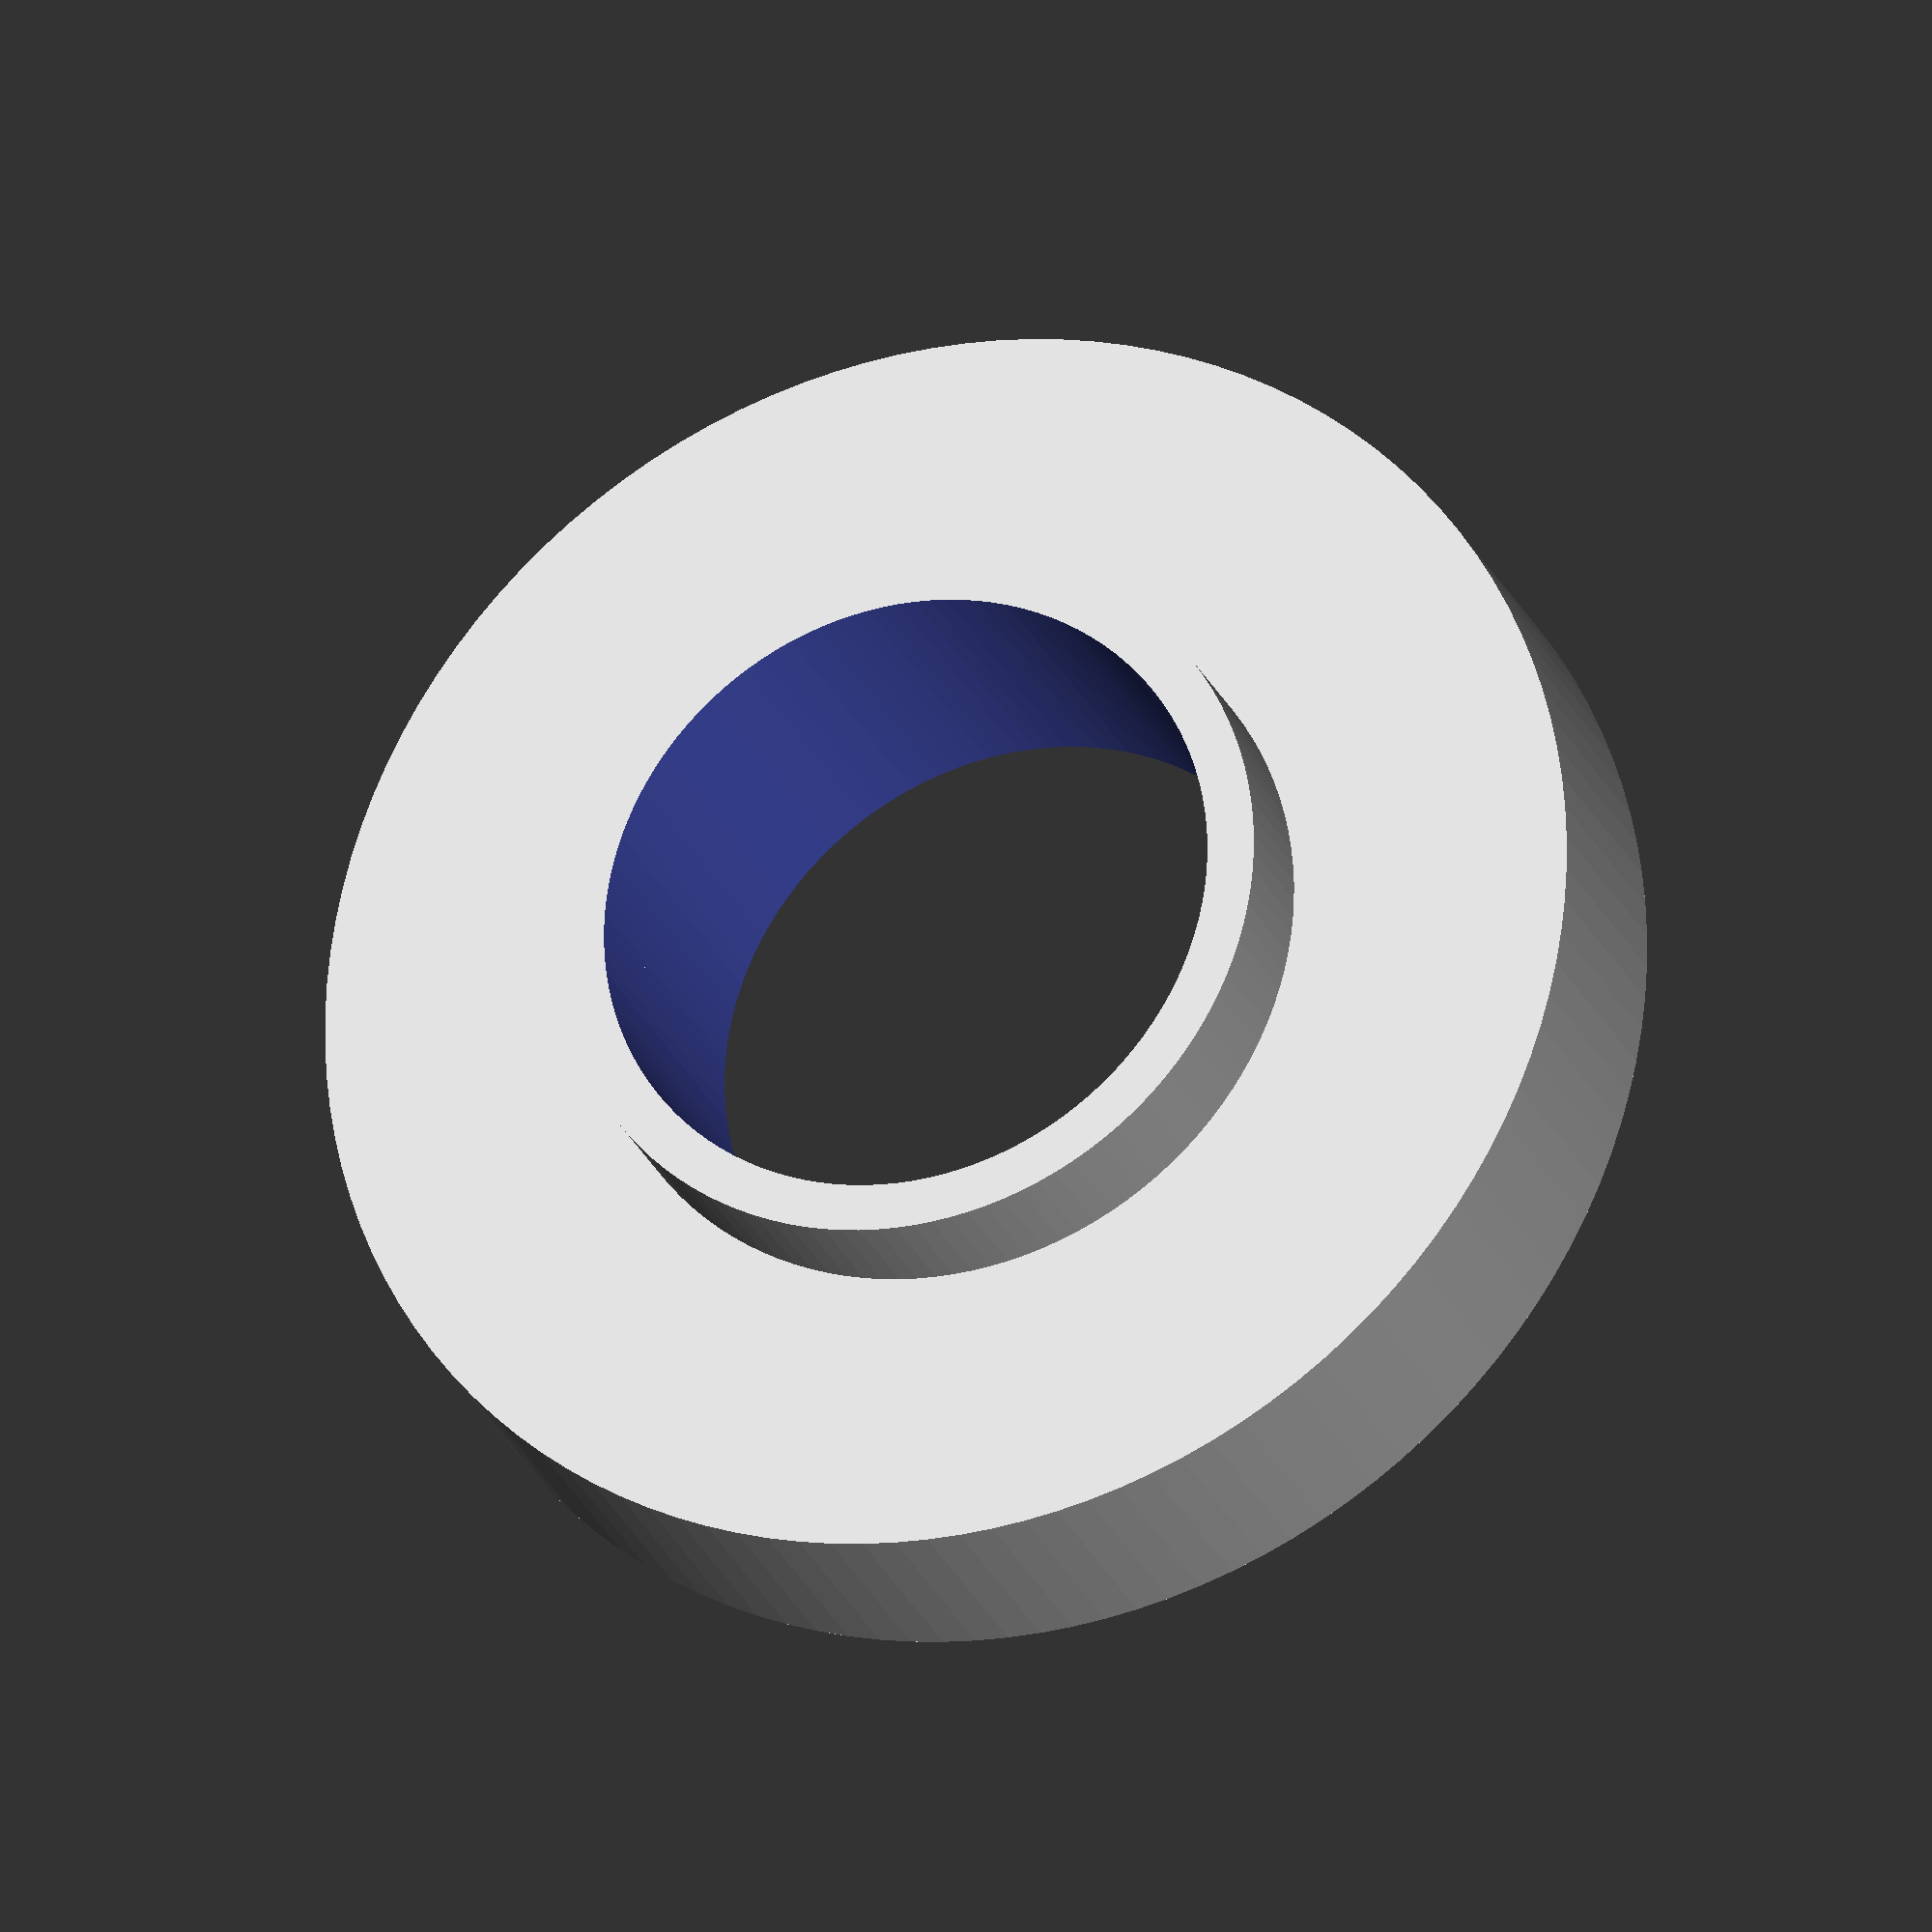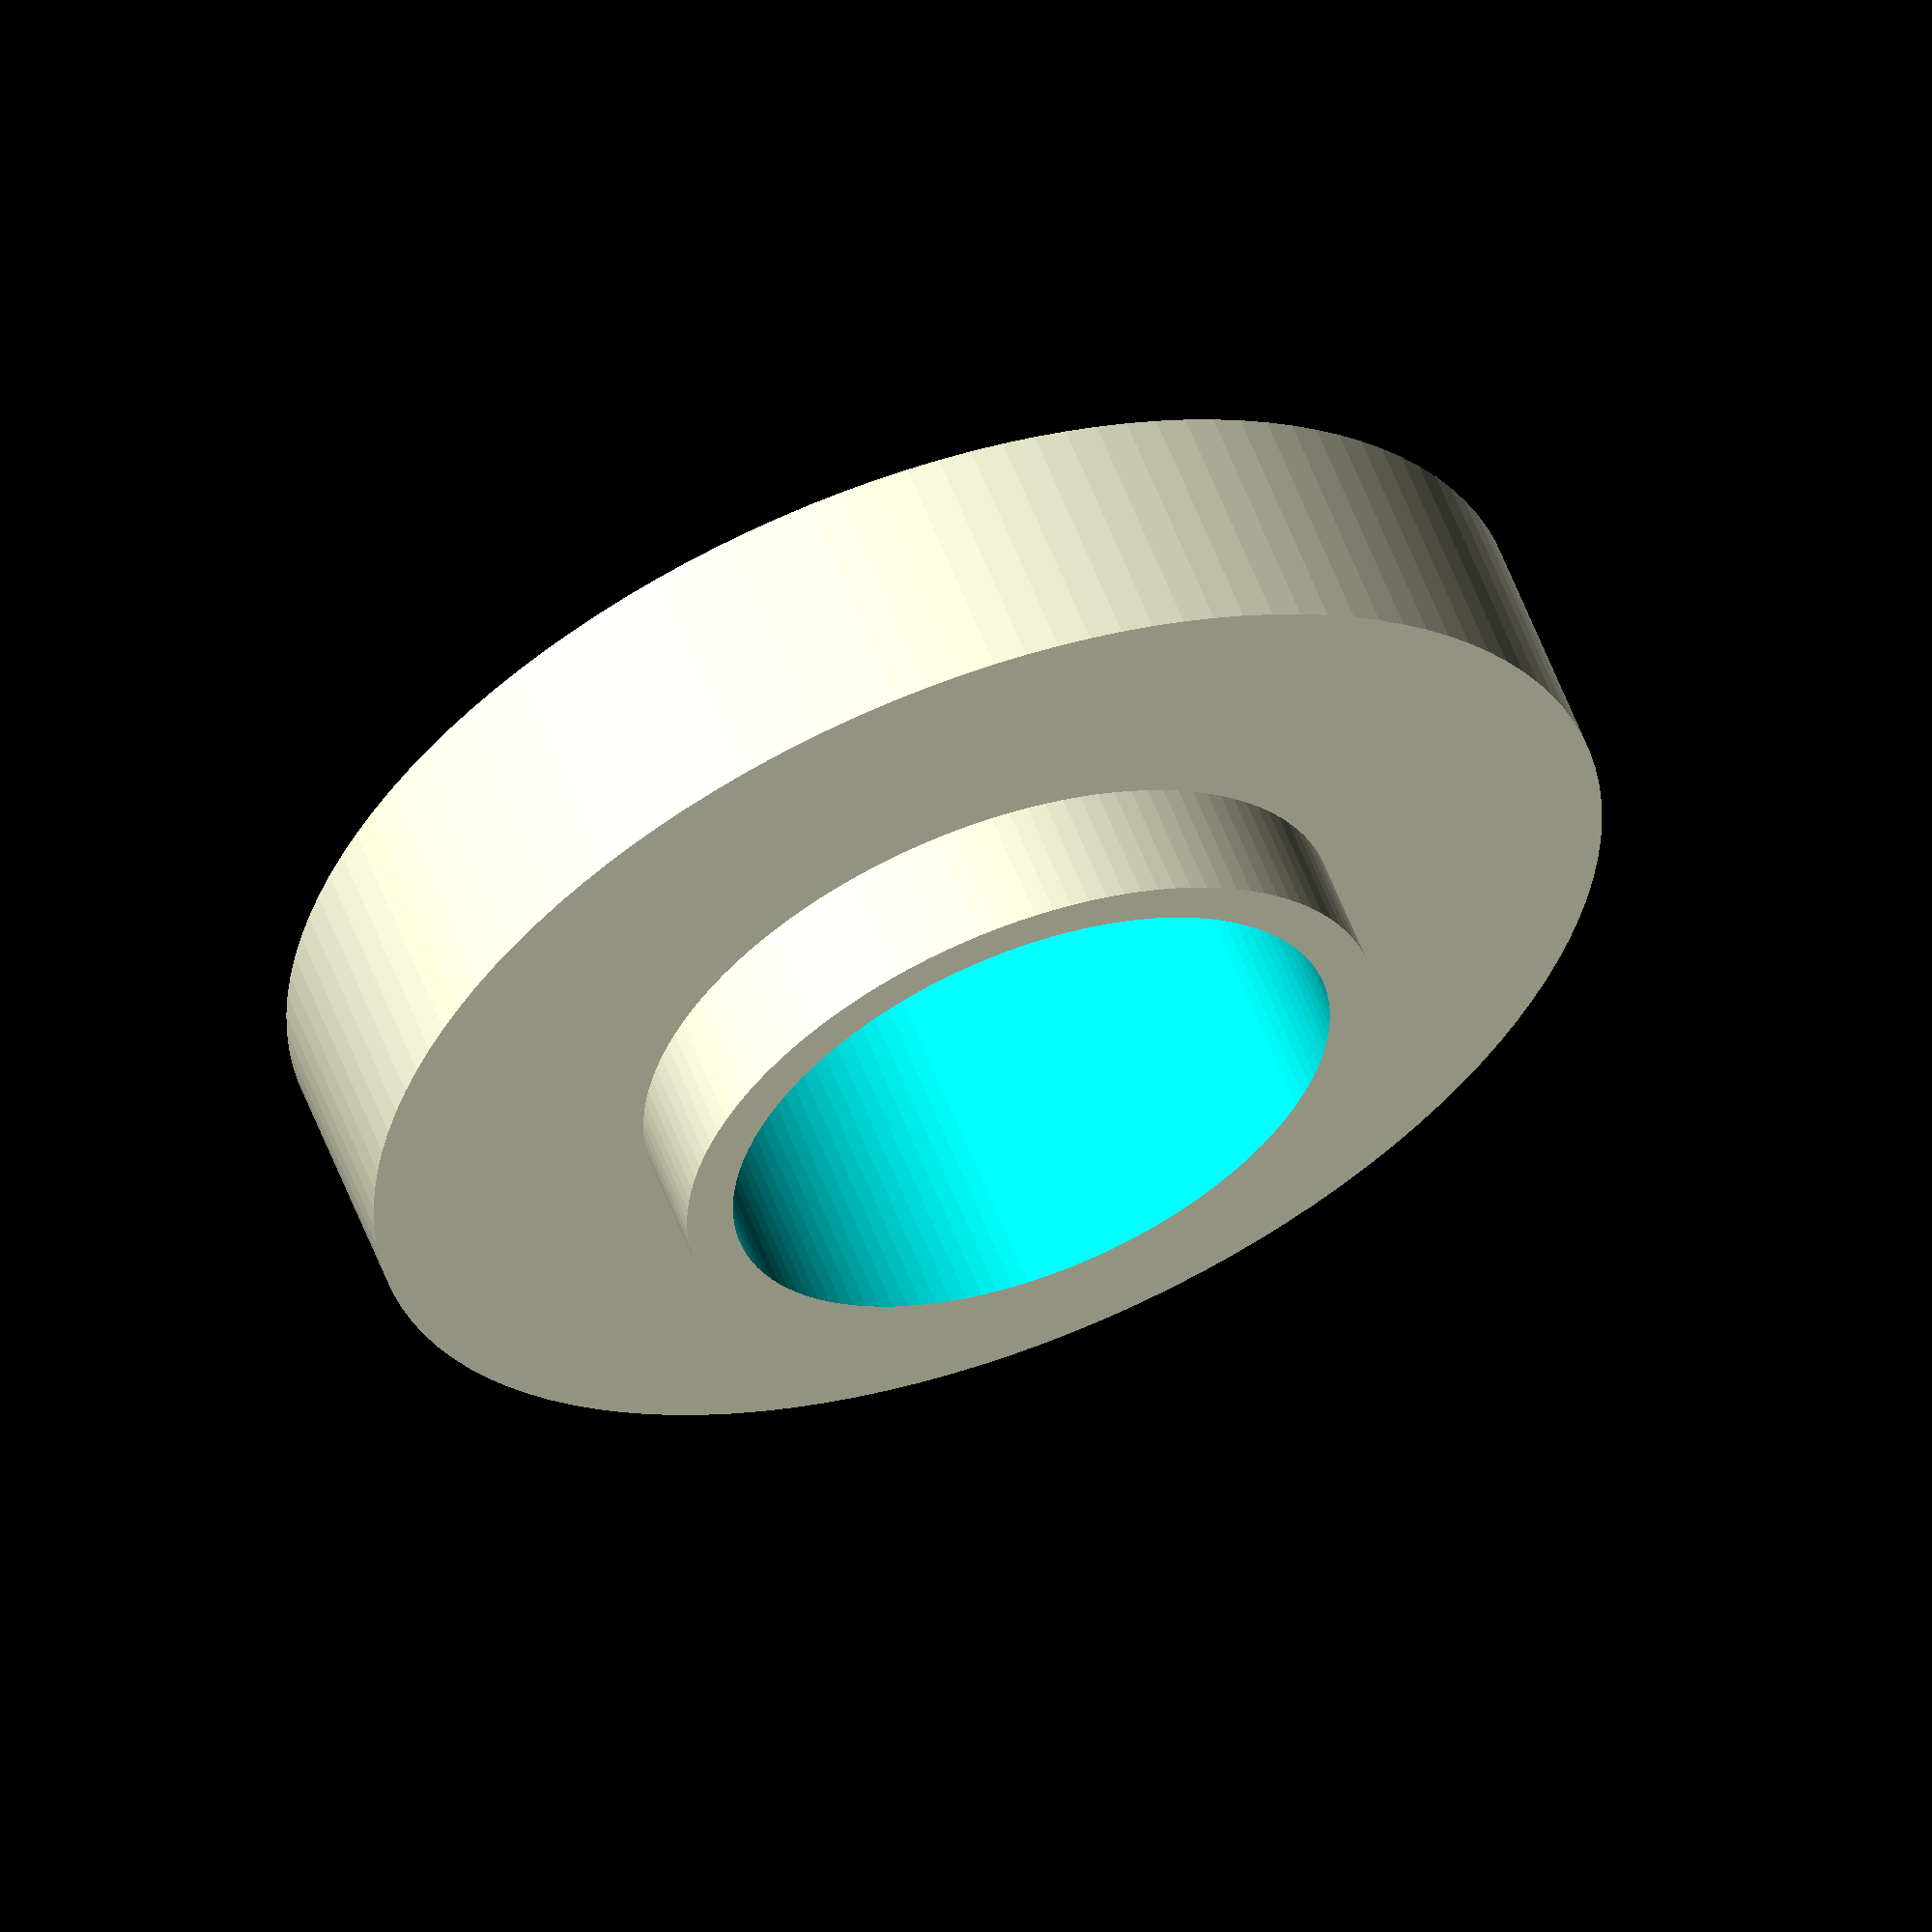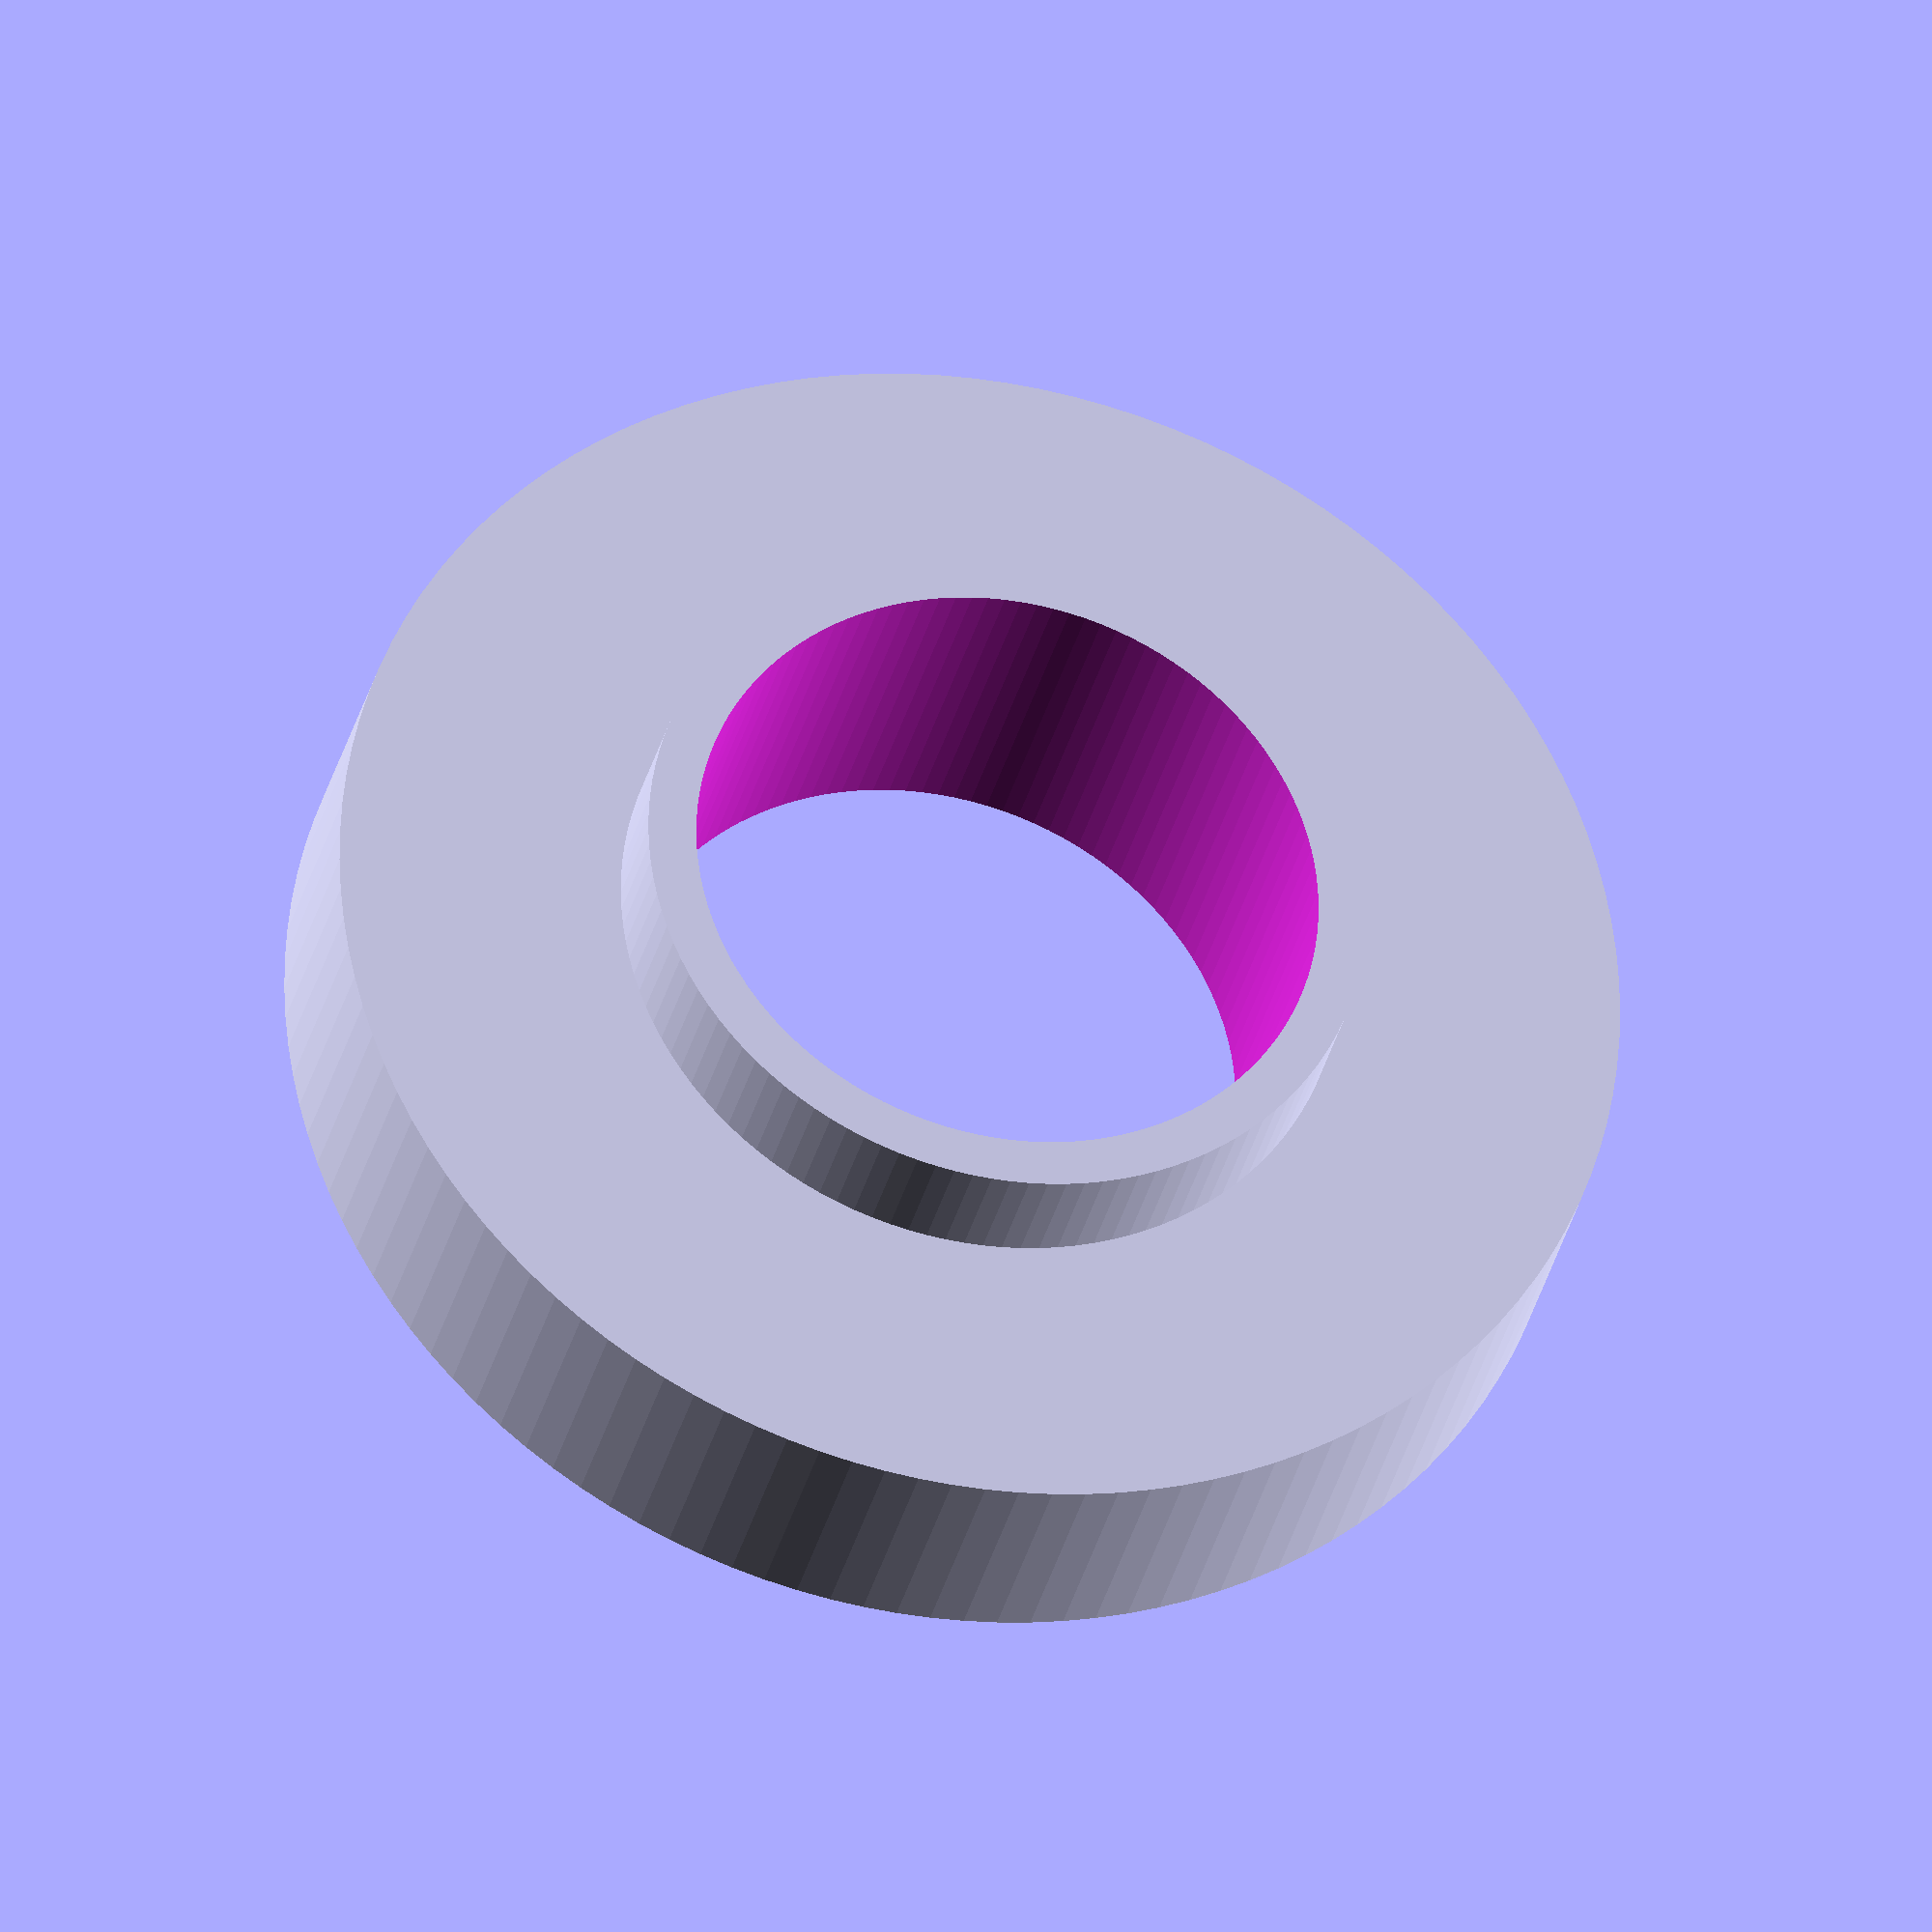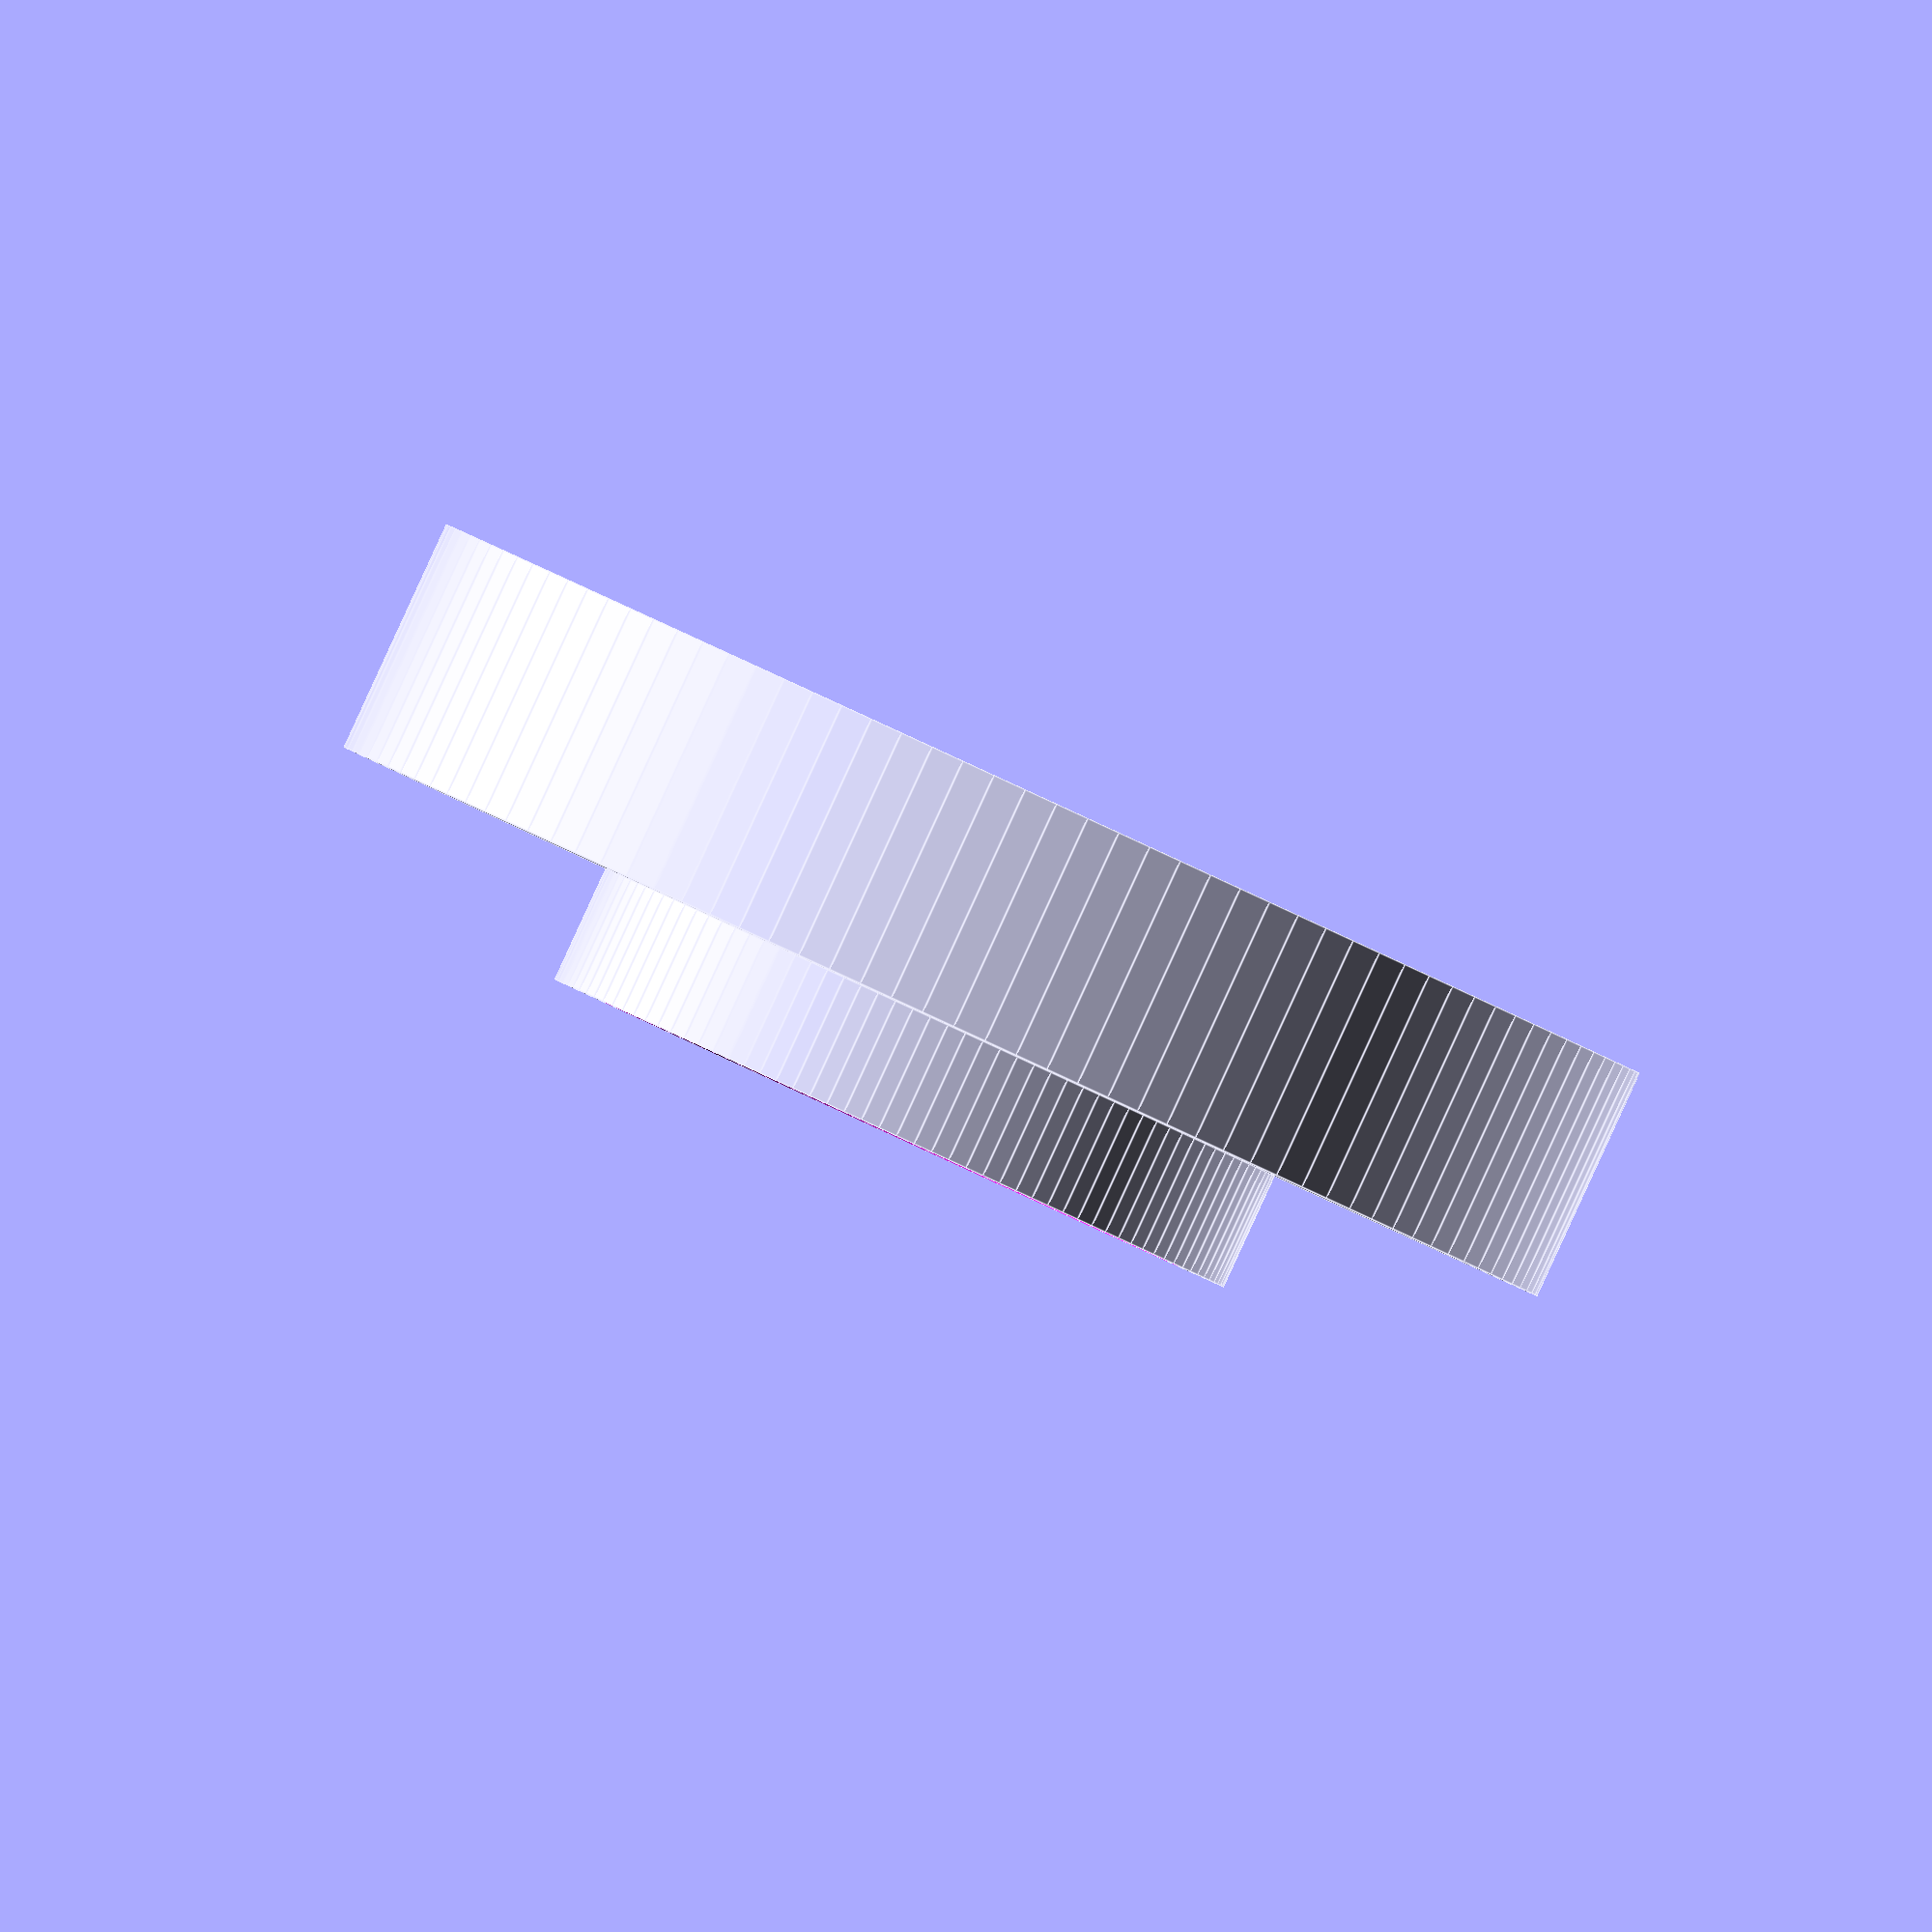
<openscad>
$fn=120;
spool_hole=53.5;
hole_diameter=30;
spool_height=10;

spool_adaptor();

module spool_adaptor(spool_hole=spool_hole){
    difference(){
        union(){
            translate([0,0,spool_height]) cylinder(d=hole_diameter,h=5);
            cylinder(d=spool_hole, h=spool_height);
        }
        translate([0,0,-0.5]) cylinder(d=hole_diameter-4, h=spool_height+6);
    }
}

</openscad>
<views>
elev=25.0 azim=247.7 roll=19.1 proj=o view=solid
elev=122.0 azim=294.6 roll=200.8 proj=o view=wireframe
elev=212.4 azim=23.5 roll=193.0 proj=o view=wireframe
elev=270.1 azim=340.3 roll=24.7 proj=o view=edges
</views>
